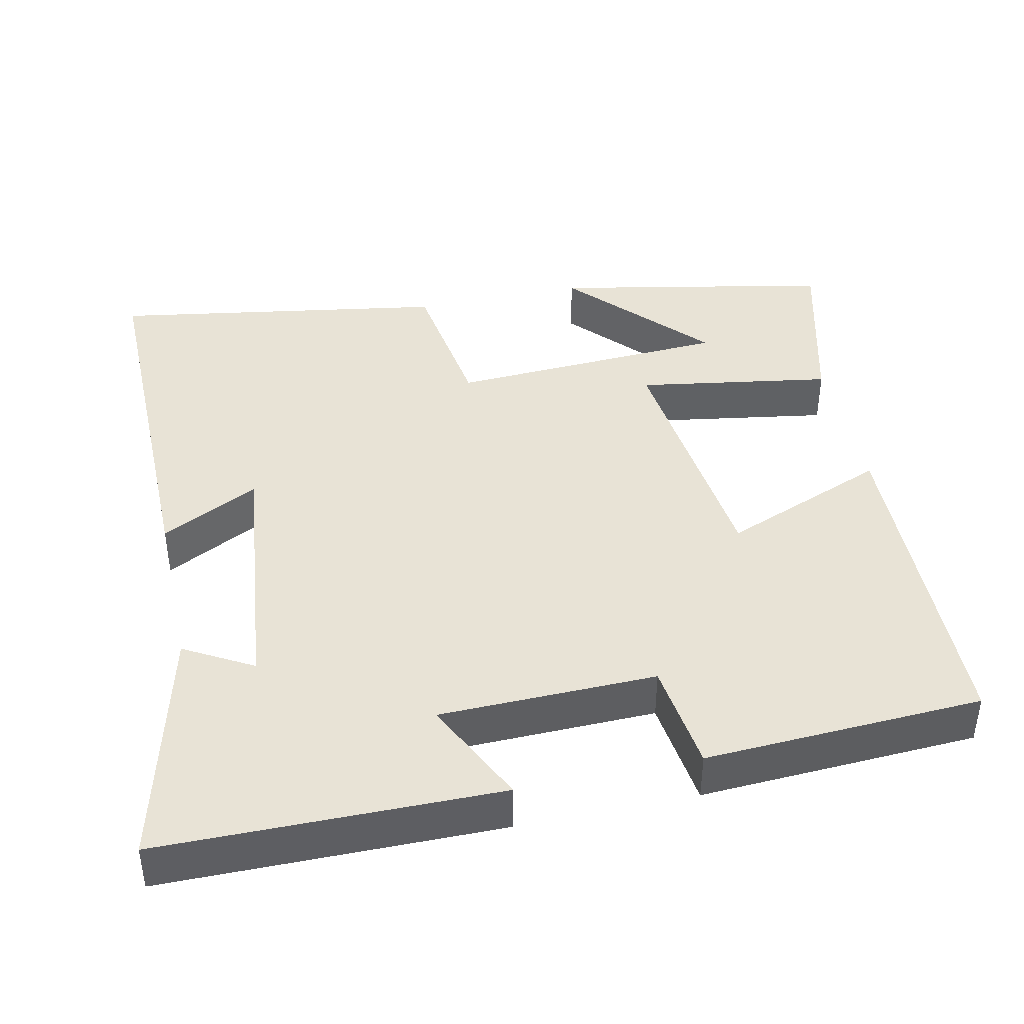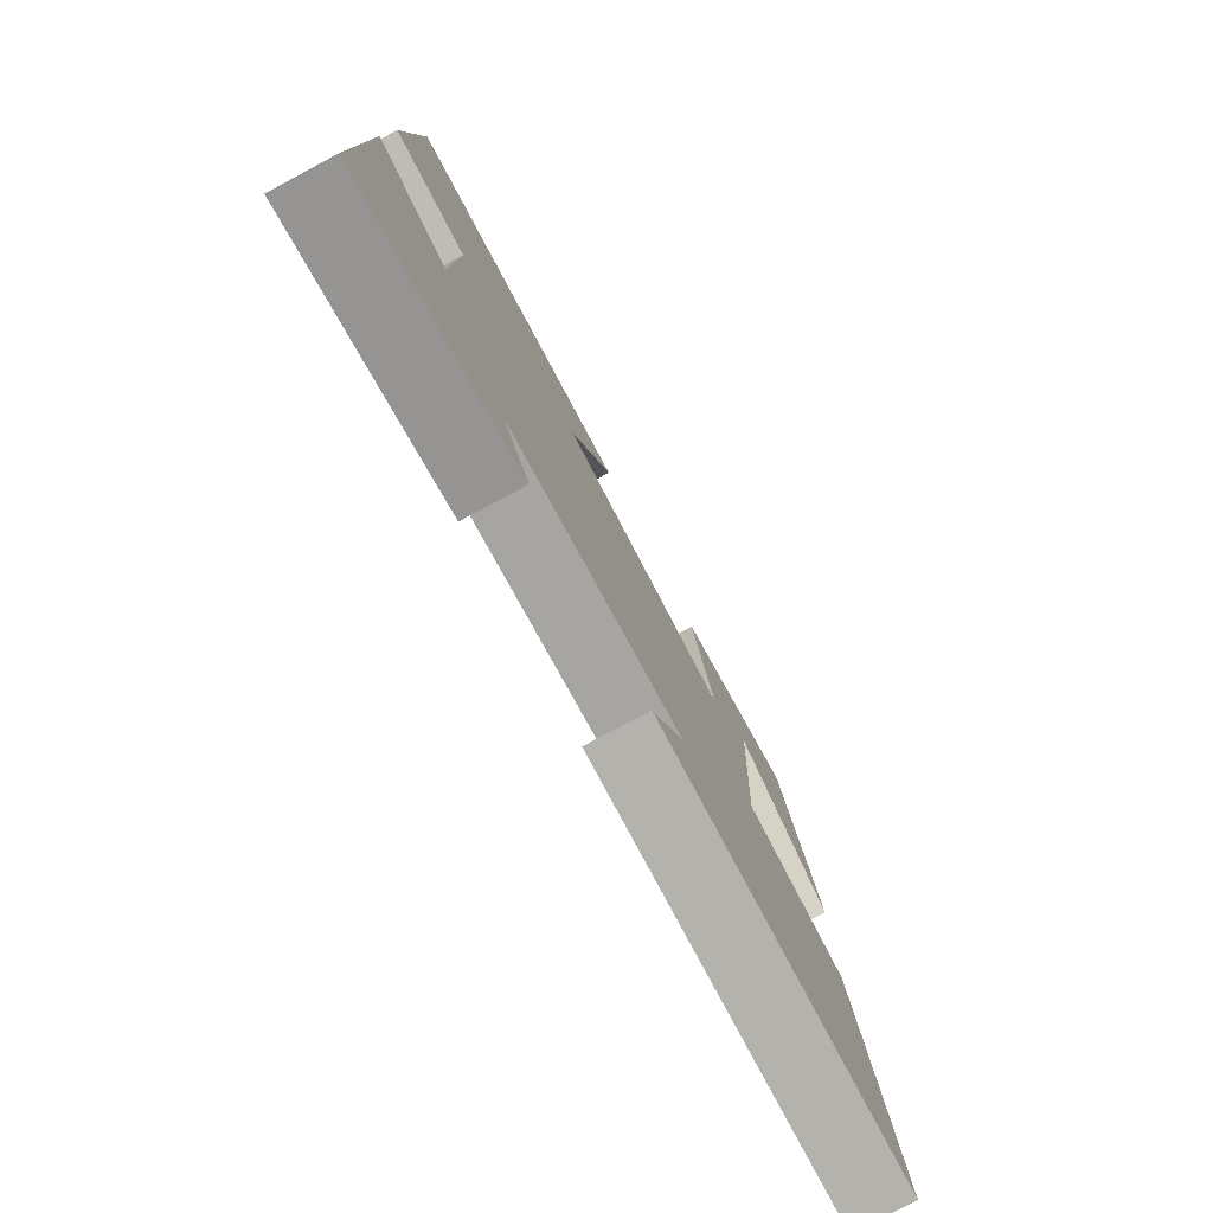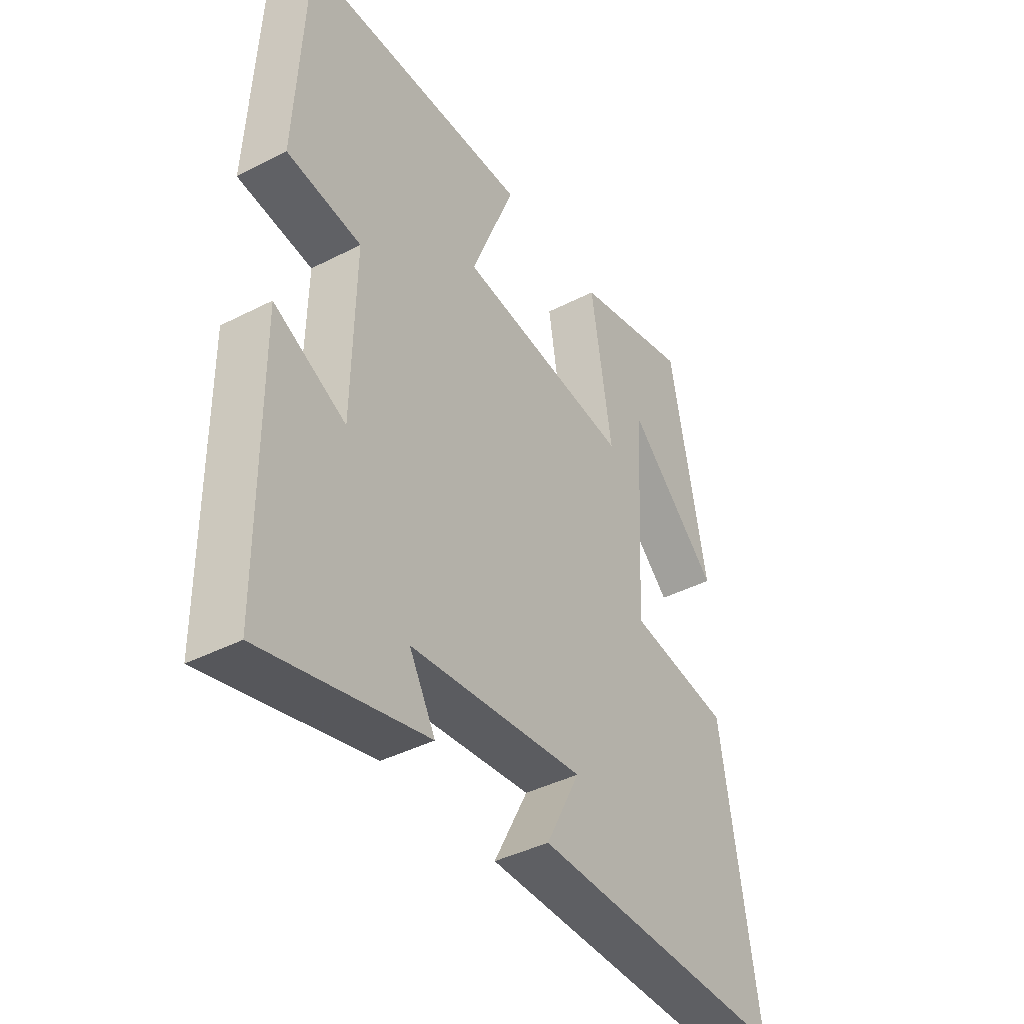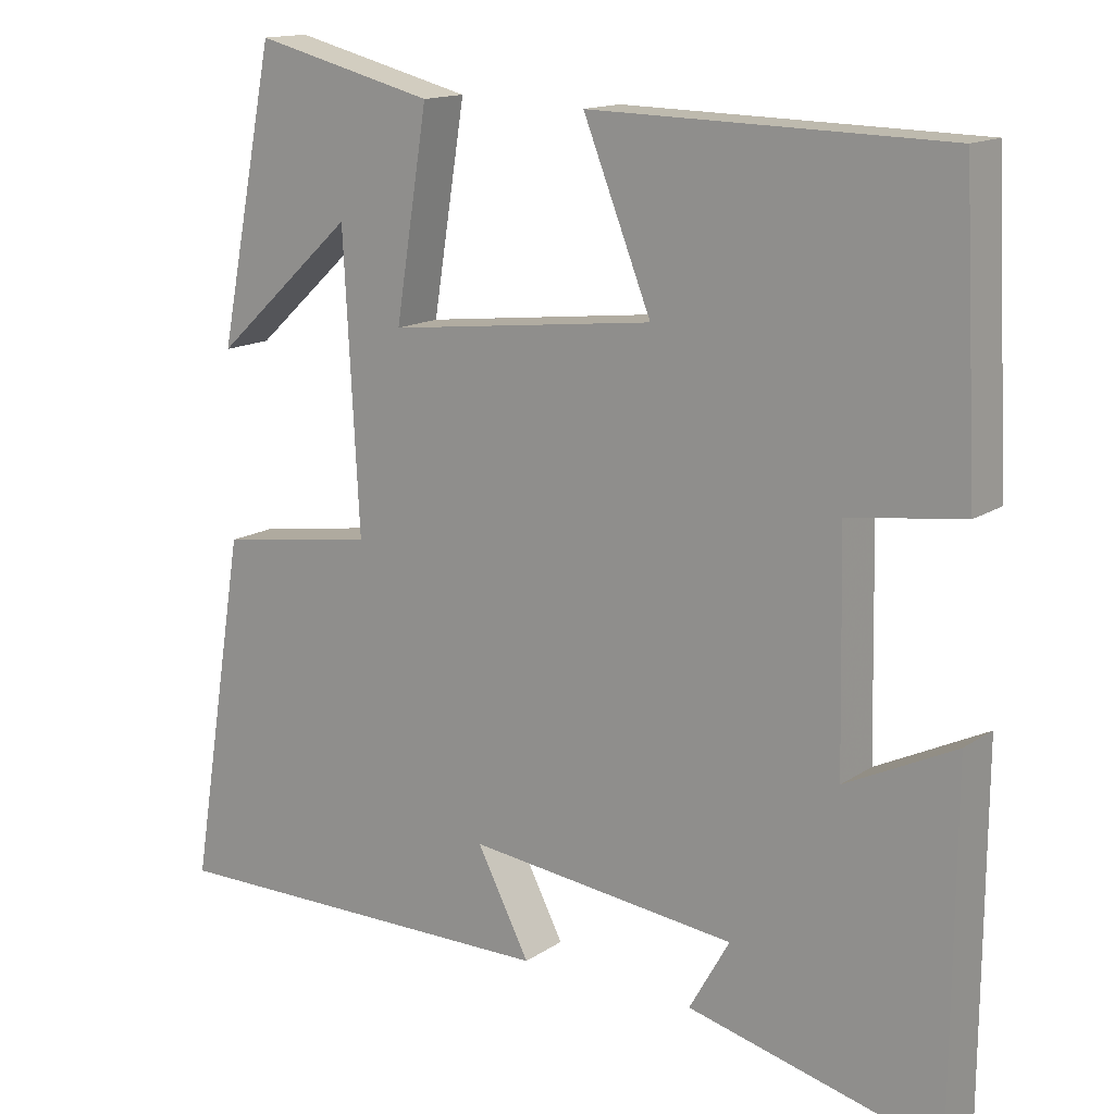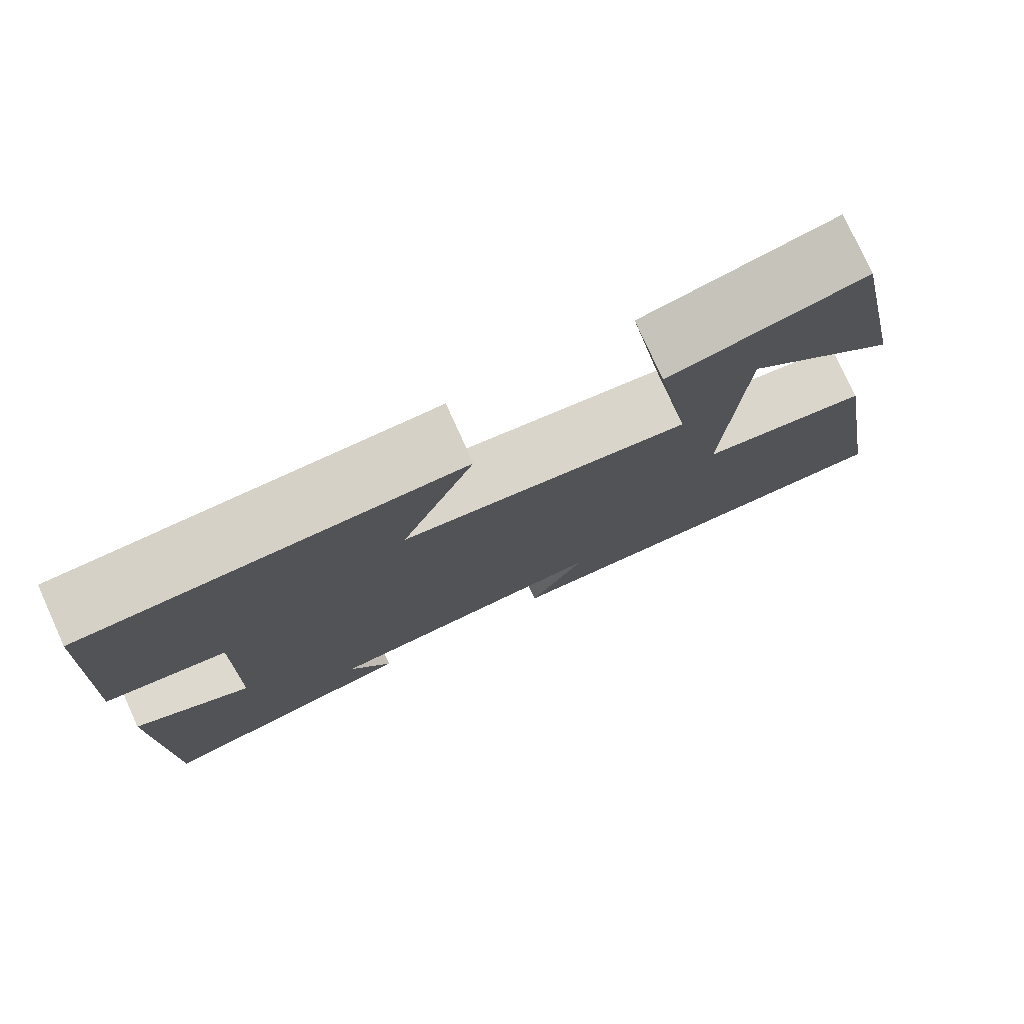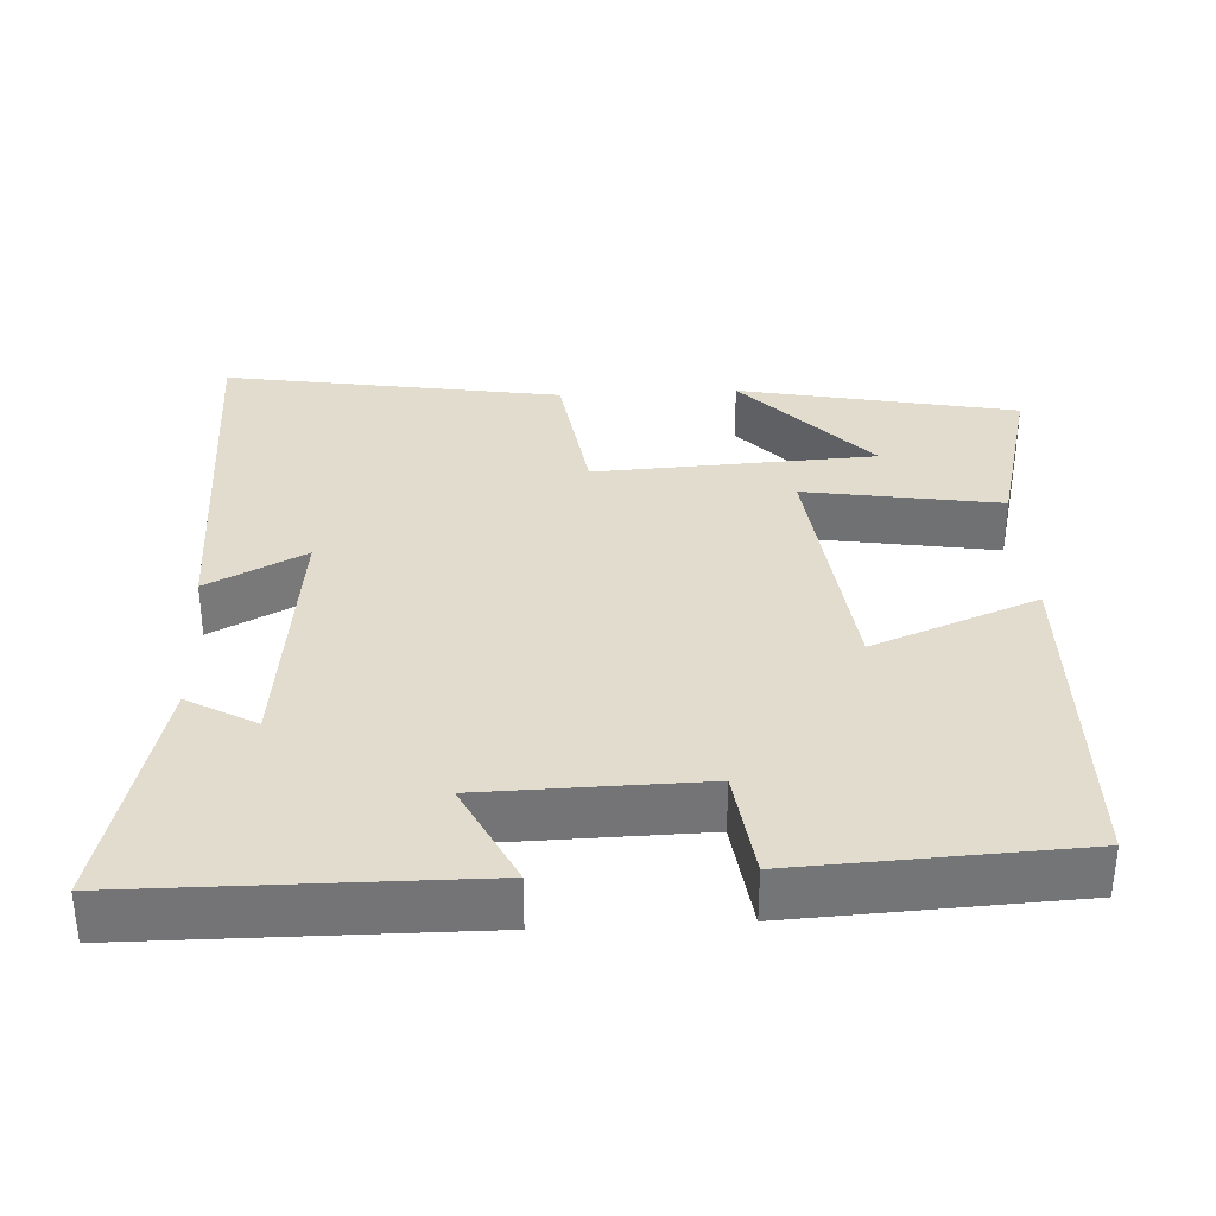
<metadata>
{"format":"obj","ext":"obj","renderer":"f3d","projection":"perspective","resolution":1024,"background":"white","views":[{"elev":41.9,"azim":-102.2,"up":"+Y"},{"elev":-79.3,"azim":-61.9,"up":"+Z"},{"elev":-41.1,"azim":-58.0,"up":"+Z"},{"elev":14.6,"azim":-144.6,"up":"+Z"},{"elev":78.1,"azim":-24.4,"up":"+Z"},{"elev":34.0,"azim":-93.0,"up":"+Y"}]}
</metadata>
<code>
v -0.481 0.07 0.49
v -0.023 0.07 0.5
v -0.111 0.07 0.278
v 0.235 0.07 0.238
v 0.193 0.07 0.5
v 0.426 0.07 0.559
v 0.5 0.07 0.186
v 0.317 0.07 0.354
v 0.297 0.07 -0.022
v 0.5 0.07 -0.052
v 0.573 0.07 -0.503
v 0.056 0.07 -0.5
v 0.124 0.07 -0.368
v -0.224 0.07 -0.408
v -0.172 0.07 -0.5
v -0.497 0.07 -0.582
v -0.5 0.07 -0.126
v -0.358 0.07 -0.195
v -0.352 0.07 0.097
v -0.5 0.07 0.116
v -0.481 0 0.49
v -0.023 0 0.5
v -0.111 0 0.278
v 0.235 0 0.238
v 0.193 0 0.5
v 0.426 0 0.559
v 0.5 0 0.186
v 0.317 0 0.354
v 0.297 0 -0.022
v 0.5 0 -0.052
v 0.573 0 -0.503
v 0.056 0 -0.5
v 0.124 0 -0.368
v -0.224 0 -0.408
v -0.172 0 -0.5
v -0.497 0 -0.582
v -0.5 0 -0.126
v -0.358 0 -0.195
v -0.352 0 0.097
v -0.5 0 0.116
f 1 2 3
f 20 1 3
f 19 20 3
f 18 19 3 4
f 16 17 18
f 15 16 18
f 14 15 18
f 13 14 18 4
f 10 11 12 13
f 9 10 13
f 8 9 13 4
f 5 6 7 8
f 4 5 8
f 23 22 21
f 23 21 40
f 23 40 39
f 24 23 39 38
f 38 37 36
f 38 36 35
f 38 35 34
f 24 38 34 33
f 33 32 31 30
f 33 30 29
f 24 33 29 28
f 28 27 26 25
f 28 25 24
f 1 21 22 2
f 2 22 23 3
f 3 23 24 4
f 4 24 25 5
f 5 25 26 6
f 6 26 27 7
f 7 27 28 8
f 8 28 29 9
f 9 29 30 10
f 10 30 31 11
f 11 31 32 12
f 12 32 33 13
f 13 33 34 14
f 14 34 35 15
f 15 35 36 16
f 16 36 37 17
f 17 37 38 18
f 18 38 39 19
f 19 39 40 20
f 20 40 21 1

</code>
